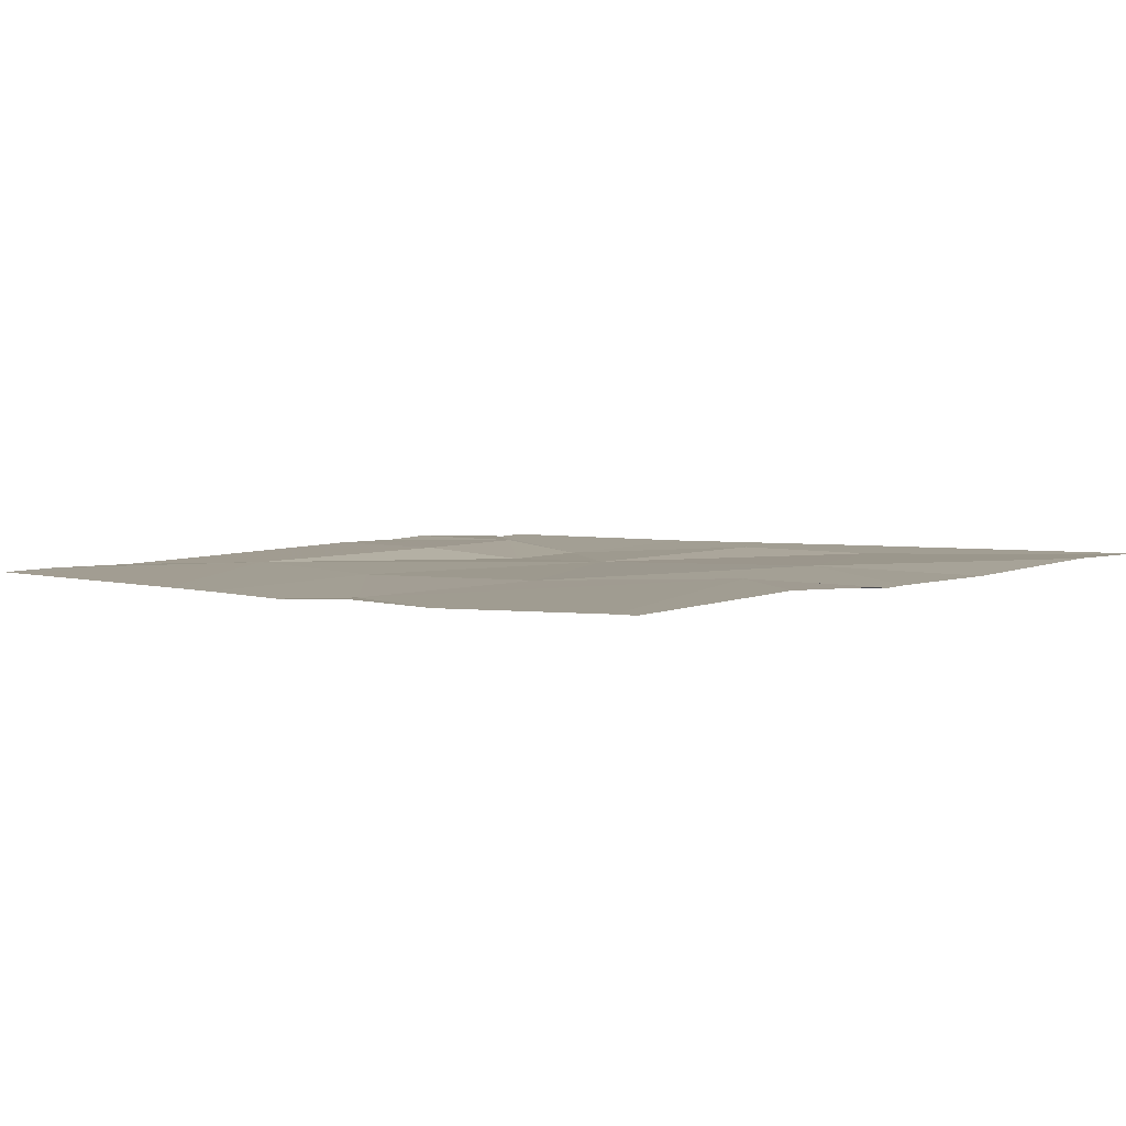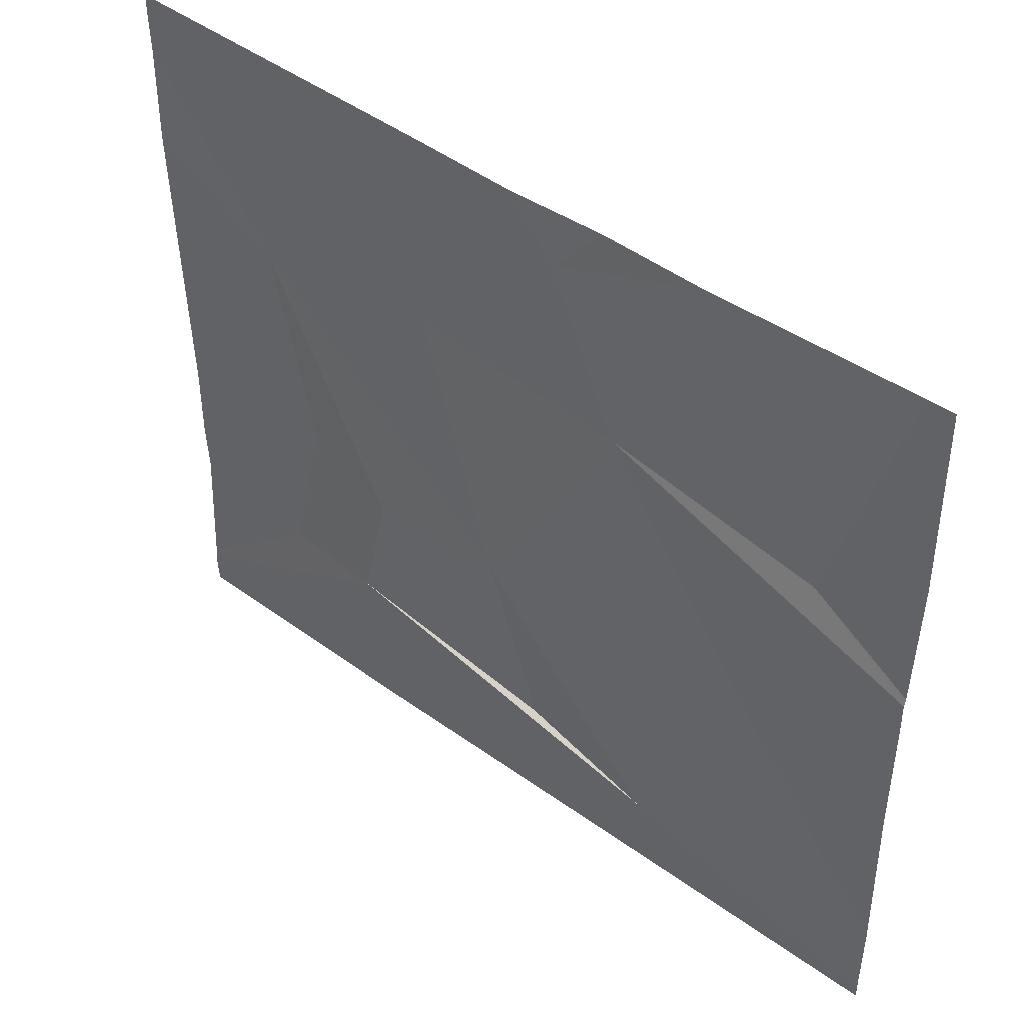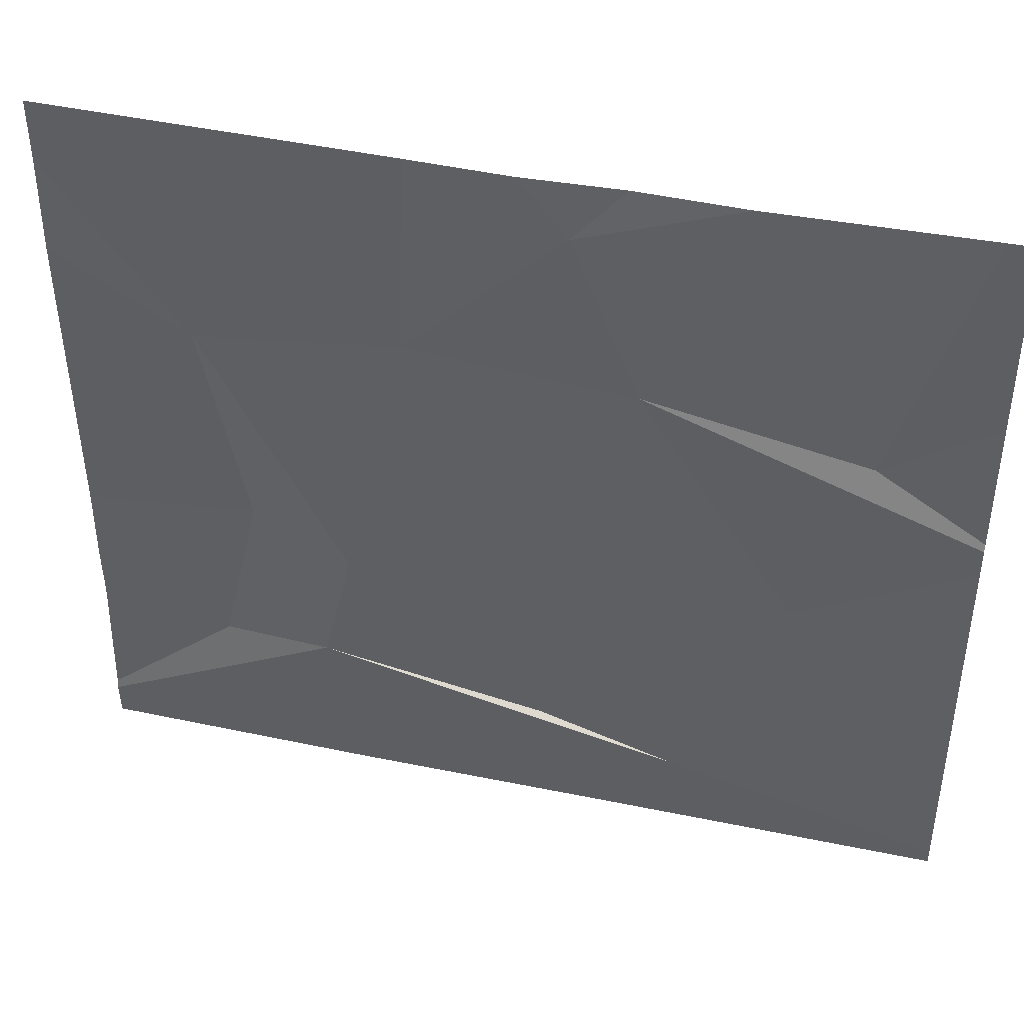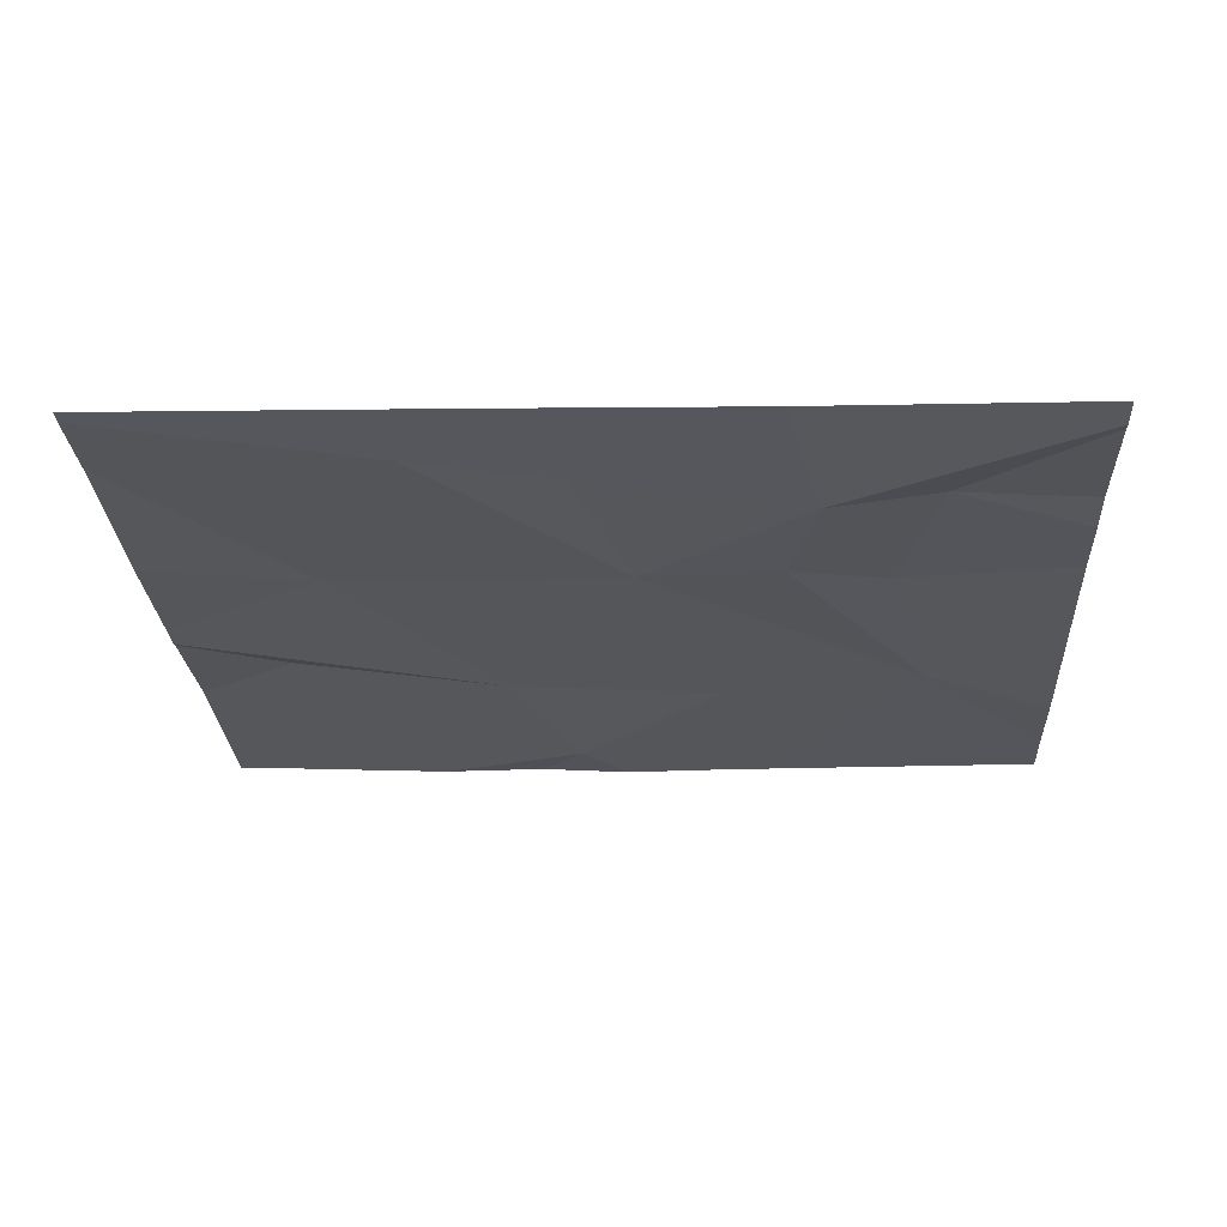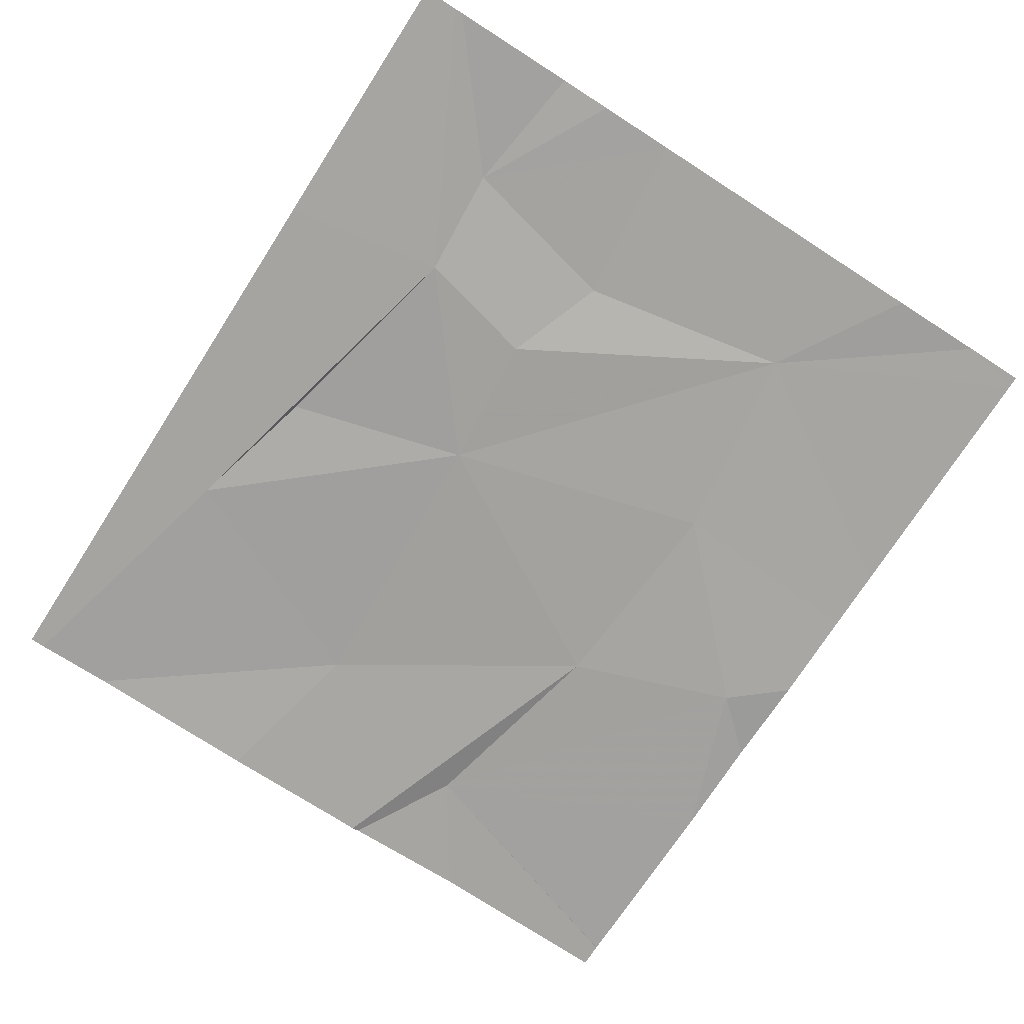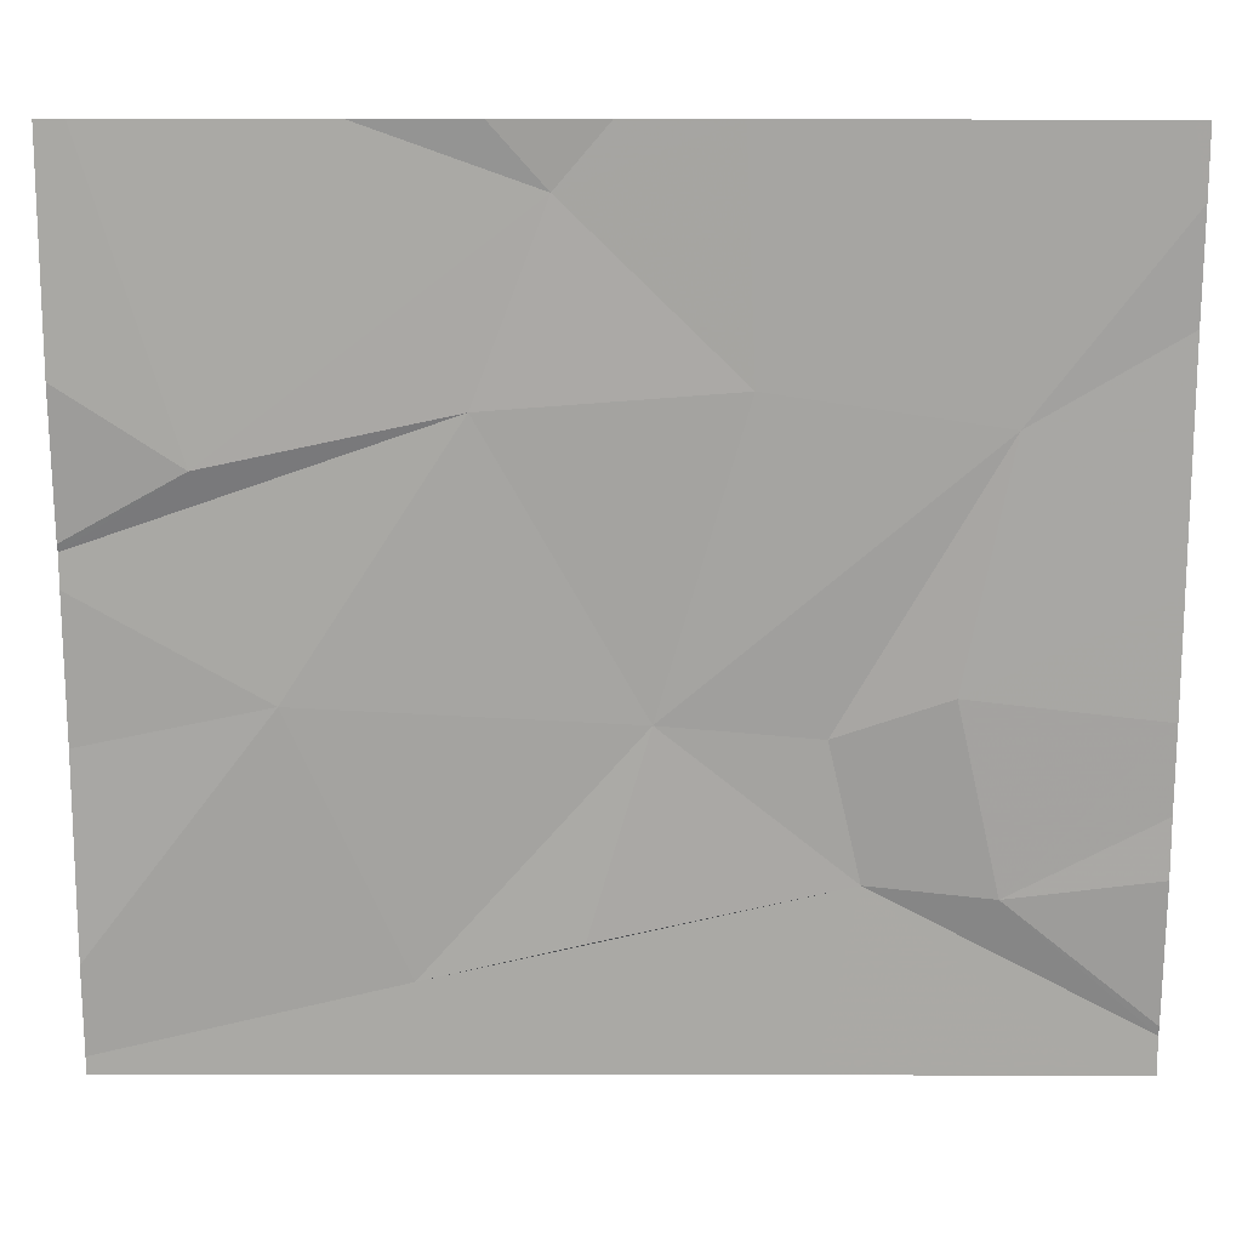
<metadata>
{"format":"obj","ext":"obj","renderer":"f3d","projection":"perspective","resolution":1024,"background":"white","views":[{"elev":4.5,"azim":-137.2,"up":"+Z"},{"elev":45.0,"azim":-138.7,"up":"+Y"},{"elev":42.4,"azim":-164.7,"up":"+Y"},{"elev":-25.3,"azim":3.3,"up":"+Z"},{"elev":-73.8,"azim":57.3,"up":"+Z"},{"elev":16.9,"azim":1.5,"up":"+Y"}]}
</metadata>
<code>
v -58.23 226.3 494
v -58.02 226.3 494
v -58.19 226.1 494
v -58.18 226.6 494
v -58.02 226.8 494
v -58.02 226.1 494
v -58.32 226.1 494
v -58.02 225.9 494
v -58.02 226.9 494
v -58.02 226 494
v -58.44 226.9 494
v -58.02 226.7 494
v -58.02 226.4 494
v -58.36 226.3 494
v -58.02 226.2 494
v -58.43 226.6 494
v -58.53 226.3 494
v -58.07 225.9 494
v -58.97 226.5 494
v -58.62 226.8 494
v -58.7 226.6 494
v -58.67 225.9 494
v -58.02 225.9 494
v -58.89 226.3 494
v -58.8 225.9 494
v -58.04 226.9 494
v -58.76 226 494
v -58.59 226 494
v -58.36 225.9 494
v -59.1 225.9 494
v -59.1 226 494
v -59.1 226.6 494
v -59.1 226.4 494
v -59.1 226.4 494
v -59.1 226.5 494
v -59.1 226.2 494
v -58.36 226.9 494
v -59.08 225.9 494
v -59.1 225.9 494
v -58.56 226.9 494
v -59.07 226.9 494
v -58.68 226.9 494
v -58.81 226.9 494
v -59.06 226.9 494
v -59.1 226.9 494
f 13 4 1
f 2 1 3
f 5 4 12
f 15 3 6
f 6 3 10
f 18 7 29
f 10 3 8
f 12 4 13
f 16 4 37
f 2 3 15
f 14 1 4
f 3 7 8
f 3 1 14
f 26 5 9
f 13 1 2
f 4 17 14
f 7 3 14
f 17 16 21
f 20 16 11
f 4 16 17
f 19 20 43
f 30 24 31
f 21 16 20
f 33 21 34
f 34 19 35
f 41 19 44
f 40 20 11
f 29 27 22
f 7 28 27
f 28 17 27
f 28 7 17
f 17 21 24
f 25 30 38
f 27 17 24
f 7 14 17
f 21 20 19
f 38 30 39
f 25 27 30
f 30 27 24
f 11 16 37
f 31 24 36
f 32 19 41
f 22 27 25
f 33 24 21
f 23 8 18
f 29 7 27
f 34 21 19
f 37 4 26
f 35 19 32
f 26 4 5
f 36 24 33
f 18 8 7
f 42 20 40
f 43 20 42
f 44 19 43
f 45 32 41

</code>
